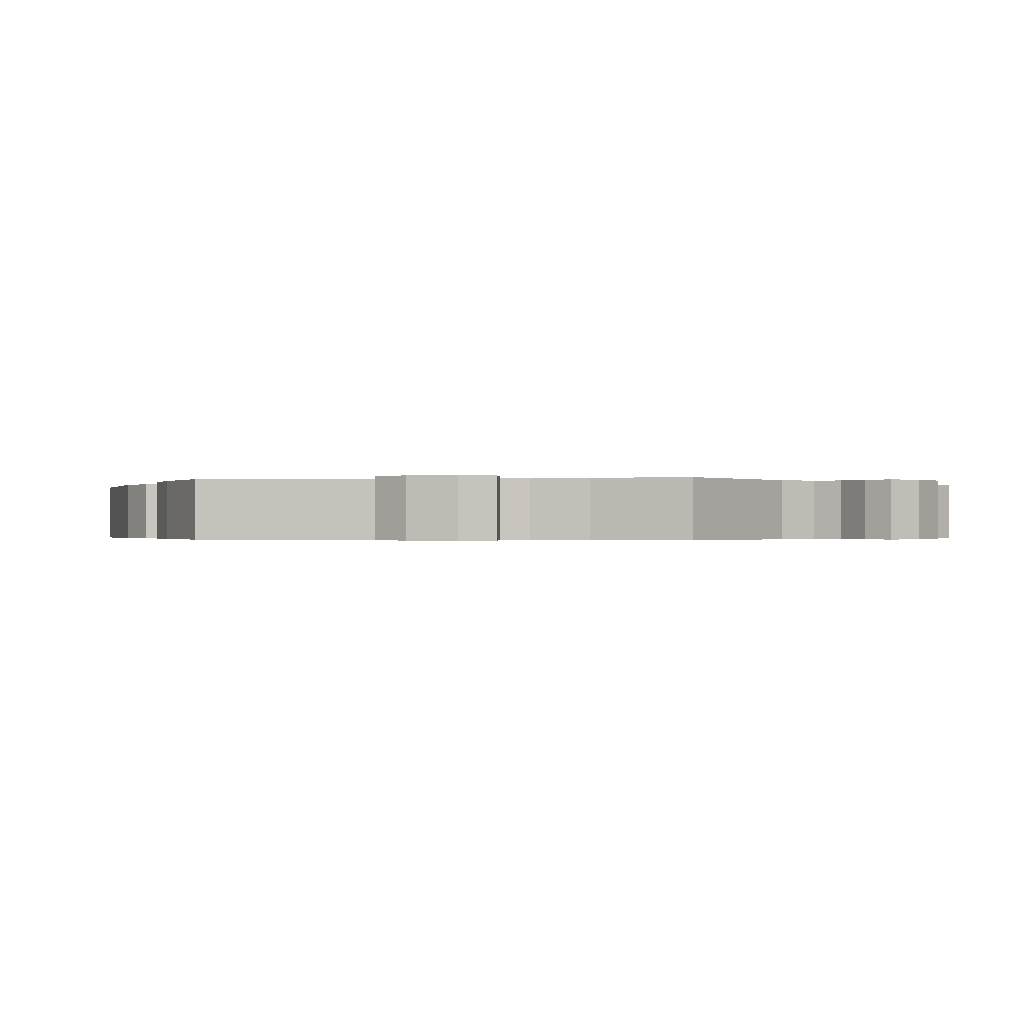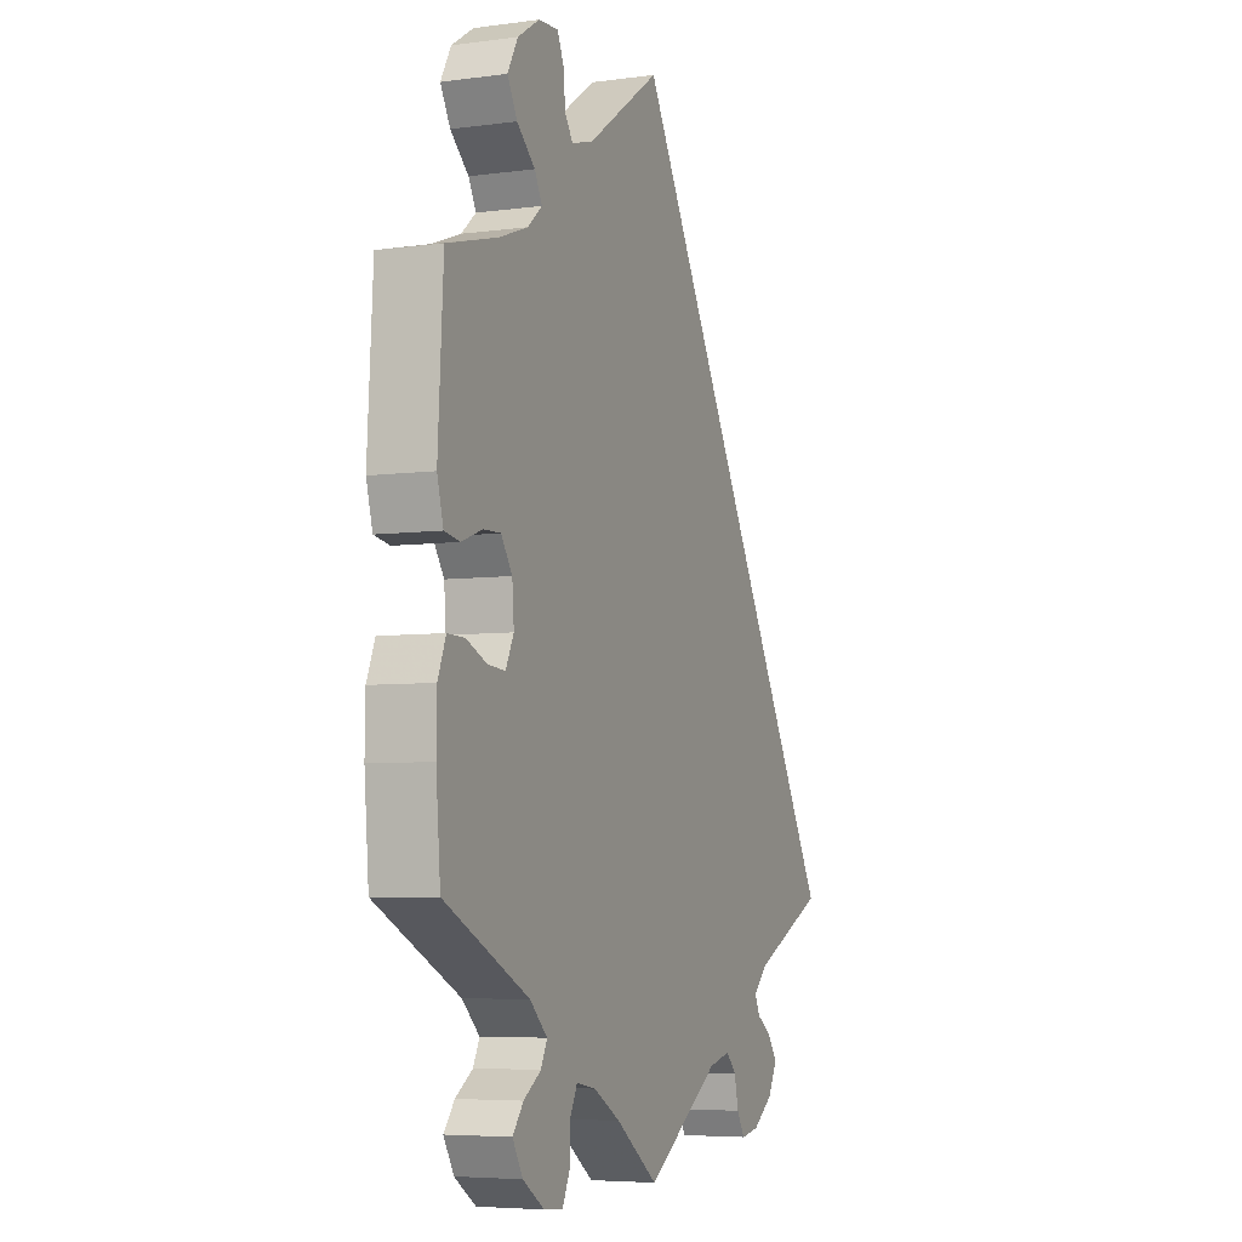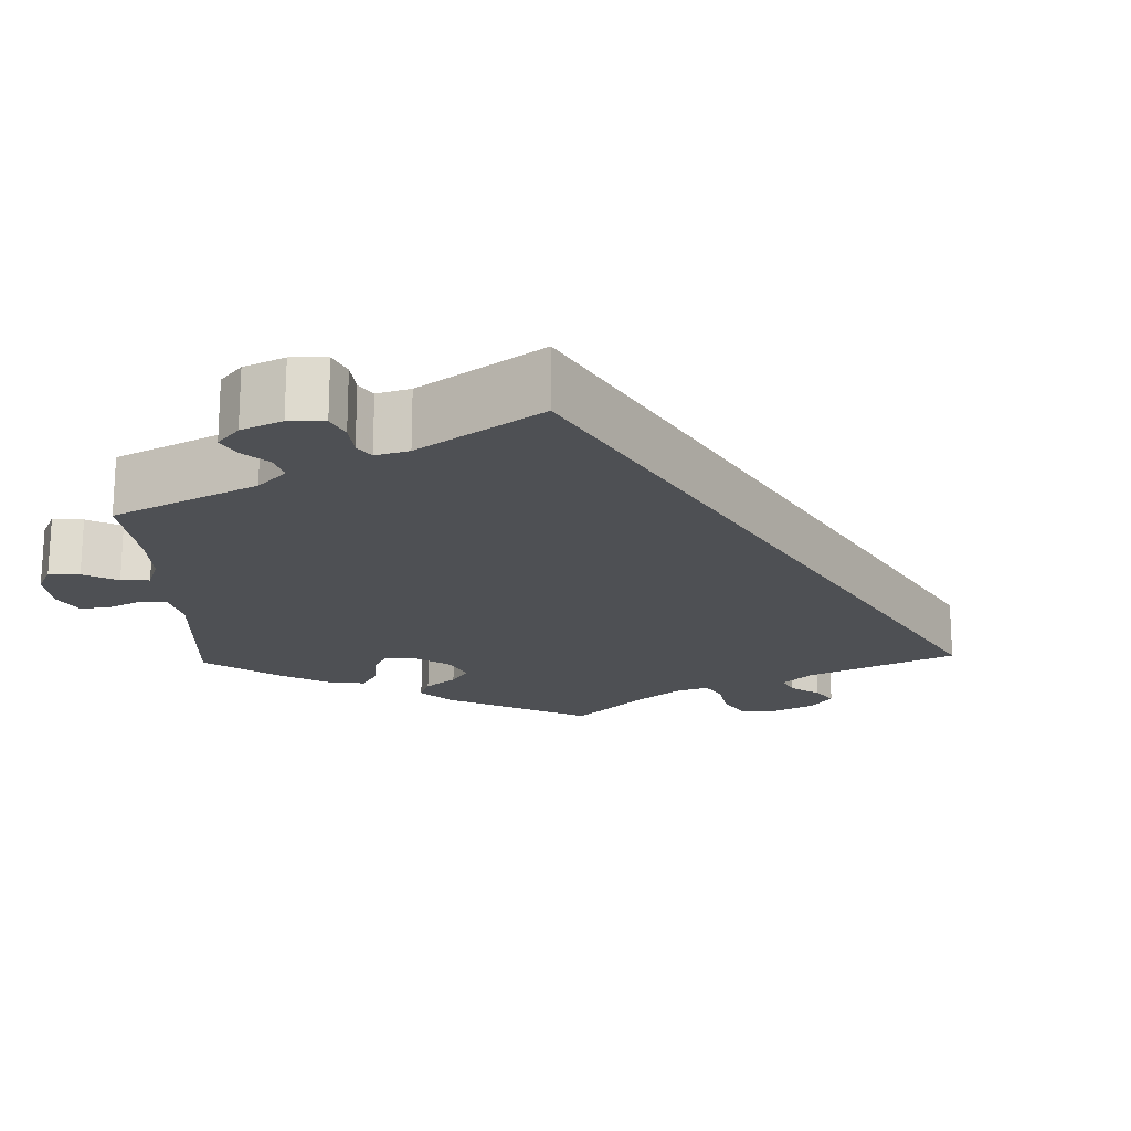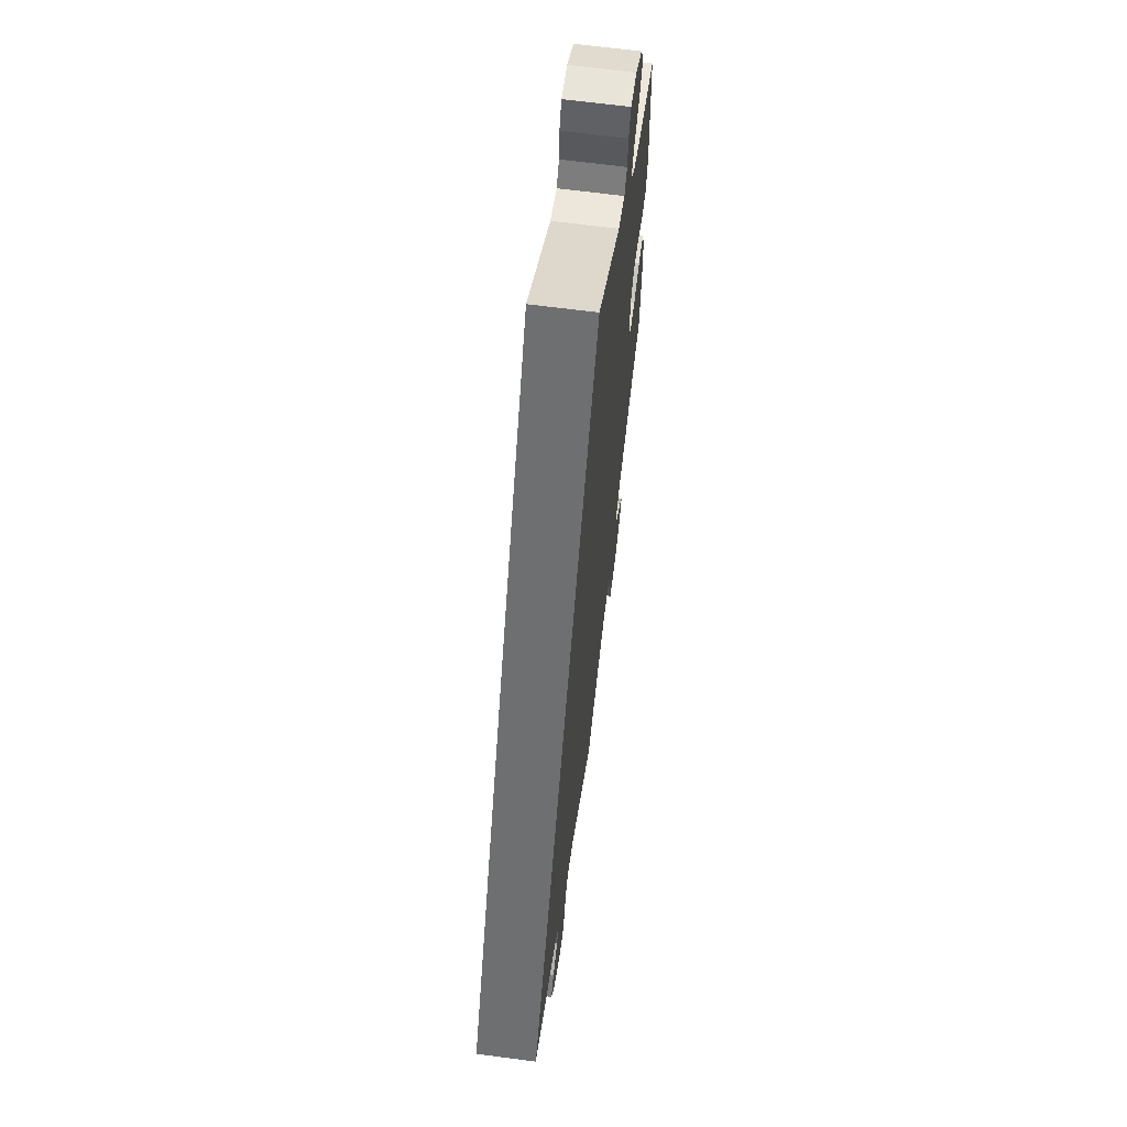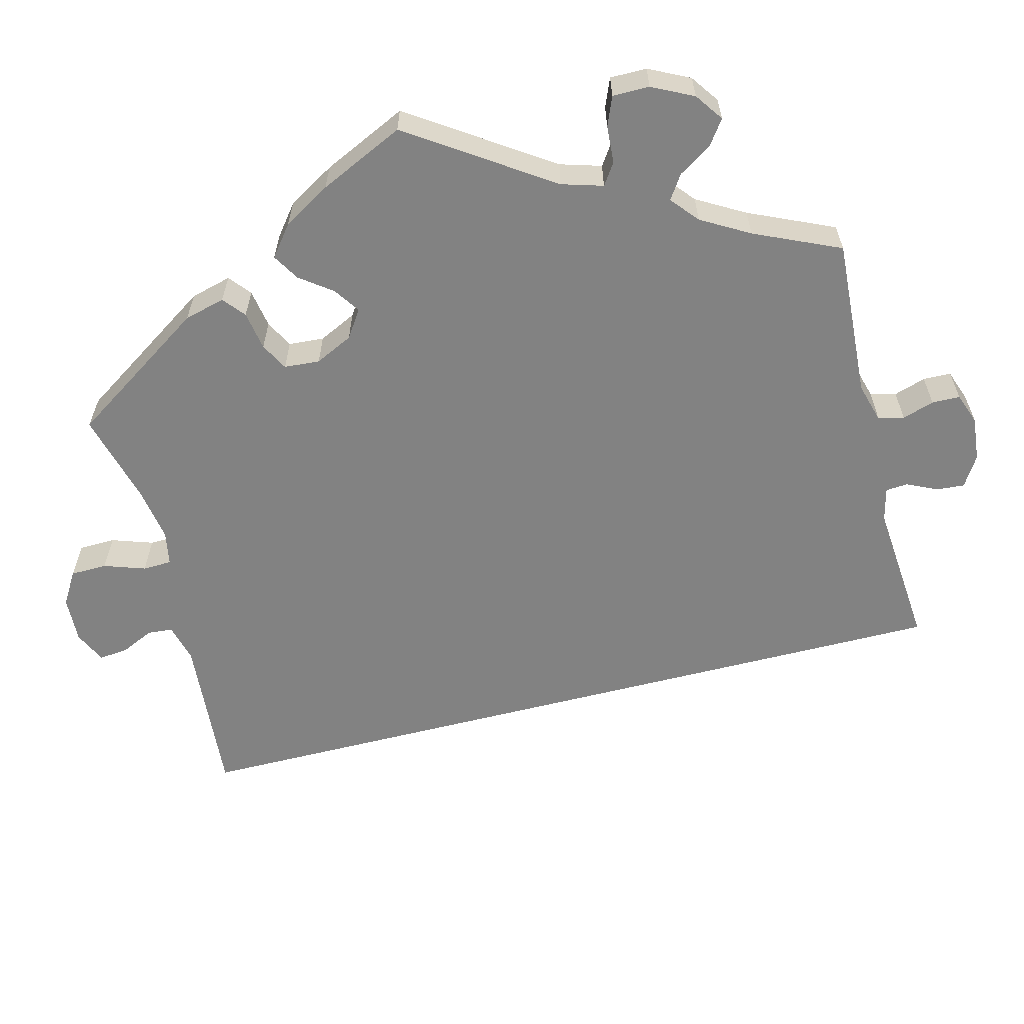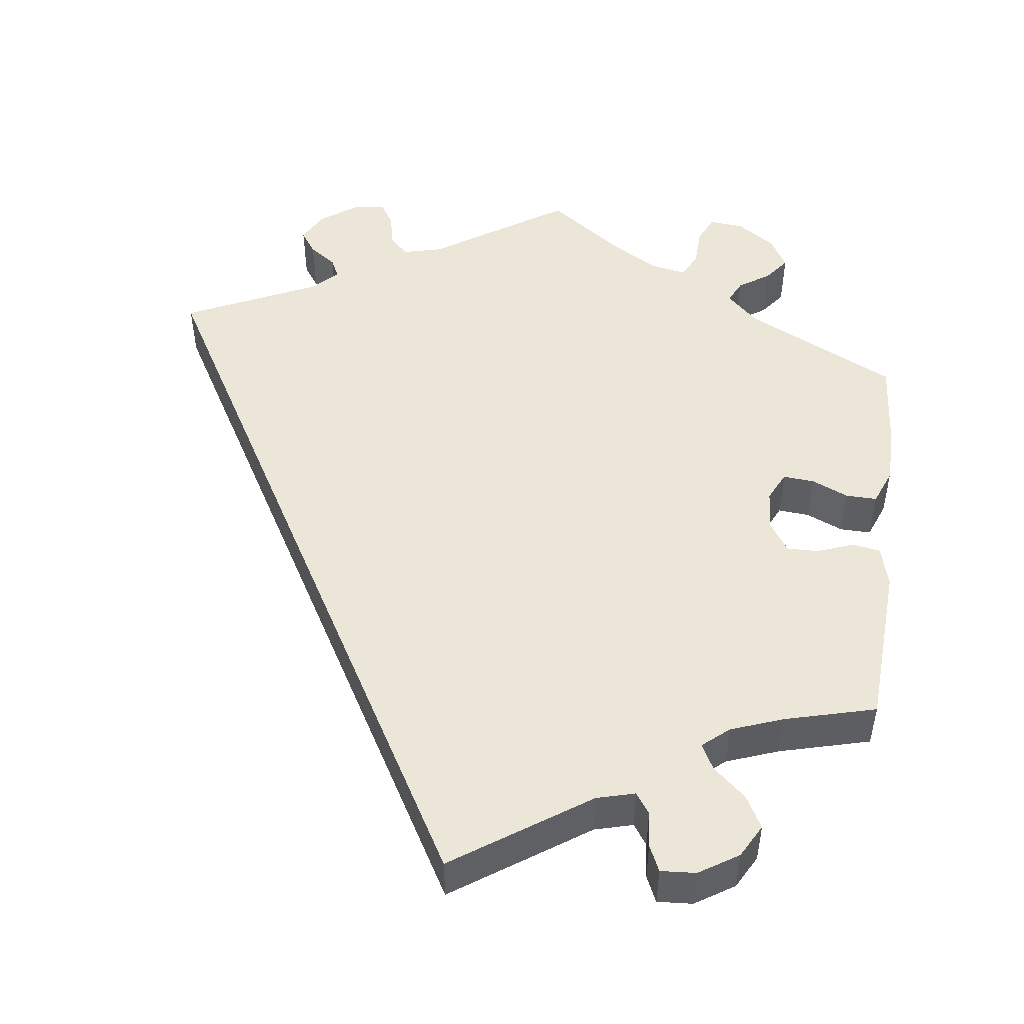
<metadata>
{"format":"obj","ext":"obj","renderer":"f3d","projection":"perspective","resolution":1024,"background":"white","views":[{"elev":-0.4,"azim":160.0,"up":"+Y"},{"elev":-5.6,"azim":112.5,"up":"+Z"},{"elev":-18.8,"azim":-118.1,"up":"+Y"},{"elev":64.9,"azim":-82.4,"up":"+Z"},{"elev":-60.7,"azim":134.3,"up":"+Y"},{"elev":49.4,"azim":7.4,"up":"+Y"}]}
</metadata>
<code>
v 0.512 0.07 0.083
v 0.498 0.07 0.032
v 0.463 0.07 0.026
v 0.417 0.07 0.043
v 0.378 0.07 0.044
v 0.353 0.07 0.007
v 0.349 0.07 -0.045
v 0.367 0.07 -0.082
v 0.406 0.07 -0.079
v 0.452 0.07 -0.059
v 0.491 0.07 -0.058
v 0.509 0.07 -0.103
v 0.51 0.07 -0.172
v 0.5 0.07 -0.289
v 0.31 0.07 -0.383
v 0.271 0.07 -0.42
v 0.285 0.07 -0.449
v 0.324 0.07 -0.475
v 0.348 0.07 -0.506
v 0.325 0.07 -0.546
v 0.277 0.07 -0.578
v 0.234 0.07 -0.582
v 0.218 0.07 -0.547
v 0.216 0.07 -0.498
v 0.2 0.07 -0.466
v 0.156 0.07 -0.474
v 0.096 0.07 -0.509
v 0.001 0.07 -0.578
v -0.165 0.07 -0.469
v -0.214 0.07 -0.457
v -0.237 0.07 -0.481
v -0.246 0.07 -0.522
v -0.264 0.07 -0.552
v -0.305 0.07 -0.545
v -0.35 0.07 -0.513
v -0.371 0.07 -0.474
v -0.351 0.07 -0.445
v -0.317 0.07 -0.421
v -0.305 0.07 -0.396
v -0.336 0.07 -0.366
v -0.501 0.07 -0.289
v 0 0.07 0.578
v 0.167 0.07 0.464
v 0.215 0.07 0.451
v 0.233 0.07 0.477
v 0.237 0.07 0.522
v 0.252 0.07 0.555
v 0.296 0.07 0.552
v 0.345 0.07 0.521
v 0.368 0.07 0.479
v 0.346 0.07 0.439
v 0.305 0.07 0.403
v 0.288 0.07 0.371
v 0.321 0.07 0.343
v 0.386 0.07 0.319
v 0.5 0.07 0.289
v 0.512 0 0.083
v 0.498 0 0.032
v 0.463 0 0.026
v 0.417 0 0.043
v 0.378 0 0.044
v 0.353 0 0.007
v 0.349 0 -0.045
v 0.367 0 -0.082
v 0.406 0 -0.079
v 0.452 0 -0.059
v 0.491 0 -0.058
v 0.509 0 -0.103
v 0.51 0 -0.172
v 0.5 0 -0.289
v 0.31 0 -0.383
v 0.271 0 -0.42
v 0.285 0 -0.449
v 0.324 0 -0.475
v 0.348 0 -0.506
v 0.325 0 -0.546
v 0.277 0 -0.578
v 0.234 0 -0.582
v 0.218 0 -0.547
v 0.216 0 -0.498
v 0.2 0 -0.466
v 0.156 0 -0.474
v 0.096 0 -0.509
v 0.001 0 -0.578
v -0.165 0 -0.469
v -0.214 0 -0.457
v -0.237 0 -0.481
v -0.246 0 -0.522
v -0.264 0 -0.552
v -0.305 0 -0.545
v -0.35 0 -0.513
v -0.371 0 -0.474
v -0.351 0 -0.445
v -0.317 0 -0.421
v -0.305 0 -0.396
v -0.336 0 -0.366
v -0.501 0 -0.289
v 0 0 0.578
v 0.167 0 0.464
v 0.215 0 0.451
v 0.233 0 0.477
v 0.237 0 0.522
v 0.252 0 0.555
v 0.296 0 0.552
v 0.345 0 0.521
v 0.368 0 0.479
v 0.346 0 0.439
v 0.305 0 0.403
v 0.288 0 0.371
v 0.321 0 0.343
v 0.386 0 0.319
v 0.5 0 0.289
f 55 56 1 2
f 54 55 2 3
f 53 54 3 4
f 49 50 51 52
f 49 52 53
f 48 49 53
f 45 46 47 48
f 44 45 48 53
f 43 44 53 4
f 40 41 42 43
f 39 40 43
f 38 39 43
f 35 36 37 38
f 31 32 33 34
f 30 31 34 35
f 27 28 29
f 26 27 29 30
f 25 26 30
f 21 22 23 24
f 21 24 25
f 20 21 25
f 17 18 19 20
f 16 17 20 25
f 15 16 25 30
f 13 14 15 30
f 9 10 11 12
f 8 9 12 13
f 43 4 5
f 43 5 6
f 30 35 38 43
f 30 43 6 7
f 8 13 30
f 7 8 30
f 58 57 112 111
f 59 58 111 110
f 60 59 110 109
f 108 107 106 105
f 109 108 105
f 109 105 104
f 104 103 102 101
f 109 104 101 100
f 60 109 100 99
f 99 98 97 96
f 99 96 95
f 99 95 94
f 94 93 92 91
f 90 89 88 87
f 91 90 87 86
f 85 84 83
f 86 85 83 82
f 86 82 81
f 80 79 78 77
f 81 80 77
f 81 77 76
f 76 75 74 73
f 81 76 73 72
f 86 81 72 71
f 86 71 70 69
f 68 67 66 65
f 69 68 65 64
f 61 60 99
f 62 61 99
f 99 94 91 86
f 63 62 99 86
f 86 69 64
f 86 64 63
f 1 57 58 2
f 2 58 59 3
f 3 59 60 4
f 4 60 61 5
f 5 61 62 6
f 6 62 63 7
f 7 63 64 8
f 8 64 65 9
f 9 65 66 10
f 10 66 67 11
f 11 67 68 12
f 12 68 69 13
f 13 69 70 14
f 14 70 71 15
f 15 71 72 16
f 16 72 73 17
f 17 73 74 18
f 18 74 75 19
f 19 75 76 20
f 20 76 77 21
f 21 77 78 22
f 22 78 79 23
f 23 79 80 24
f 24 80 81 25
f 25 81 82 26
f 26 82 83 27
f 27 83 84 28
f 28 84 85 29
f 29 85 86 30
f 30 86 87 31
f 31 87 88 32
f 32 88 89 33
f 33 89 90 34
f 34 90 91 35
f 35 91 92 36
f 36 92 93 37
f 37 93 94 38
f 38 94 95 39
f 39 95 96 40
f 40 96 97 41
f 41 97 98 42
f 42 98 99 43
f 43 99 100 44
f 44 100 101 45
f 45 101 102 46
f 46 102 103 47
f 47 103 104 48
f 48 104 105 49
f 49 105 106 50
f 50 106 107 51
f 51 107 108 52
f 52 108 109 53
f 53 109 110 54
f 54 110 111 55
f 55 111 112 56
f 56 112 57 1

</code>
